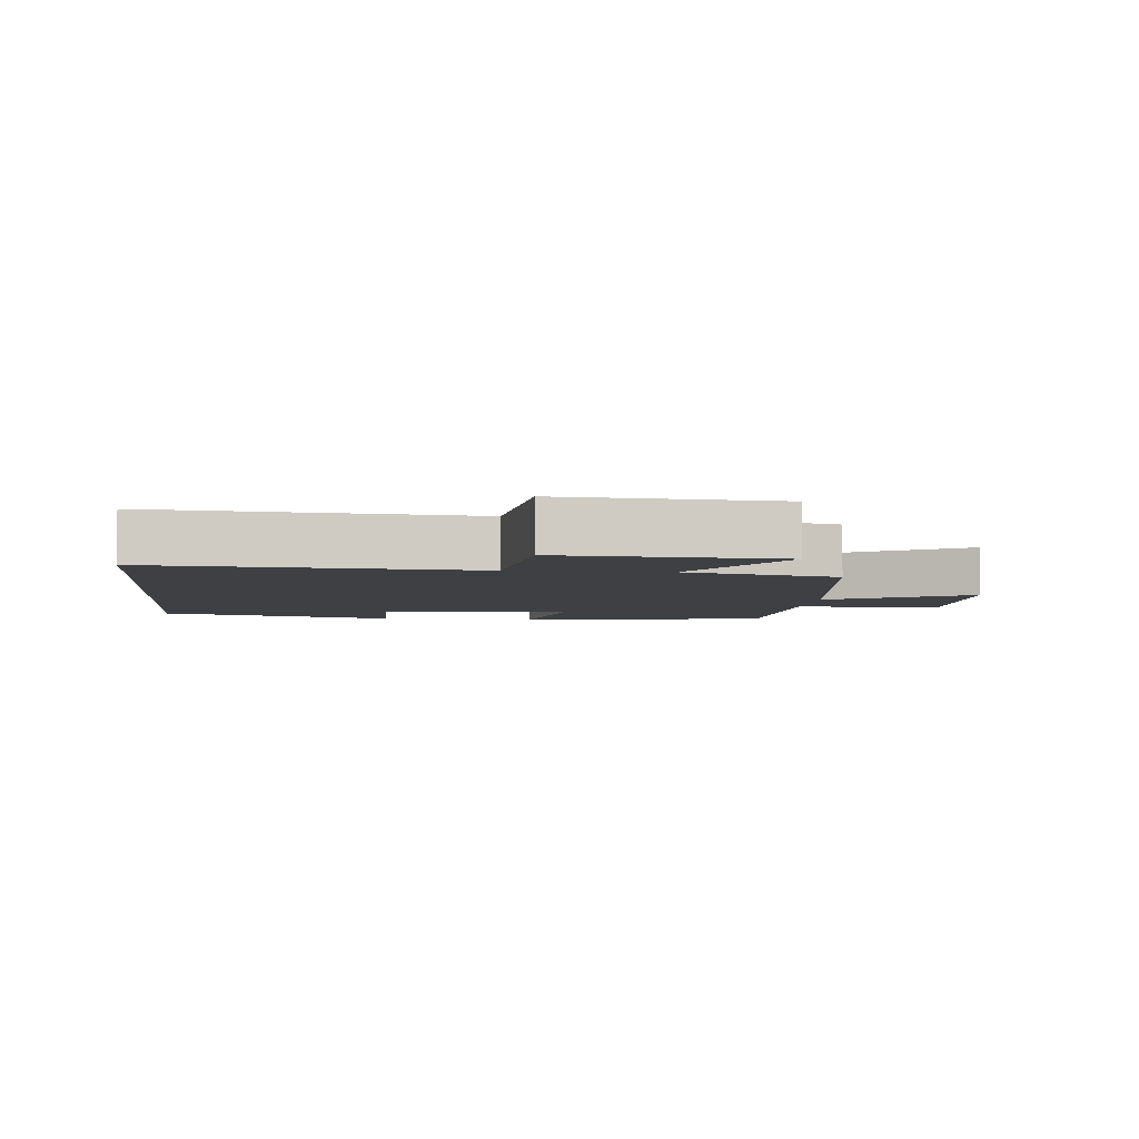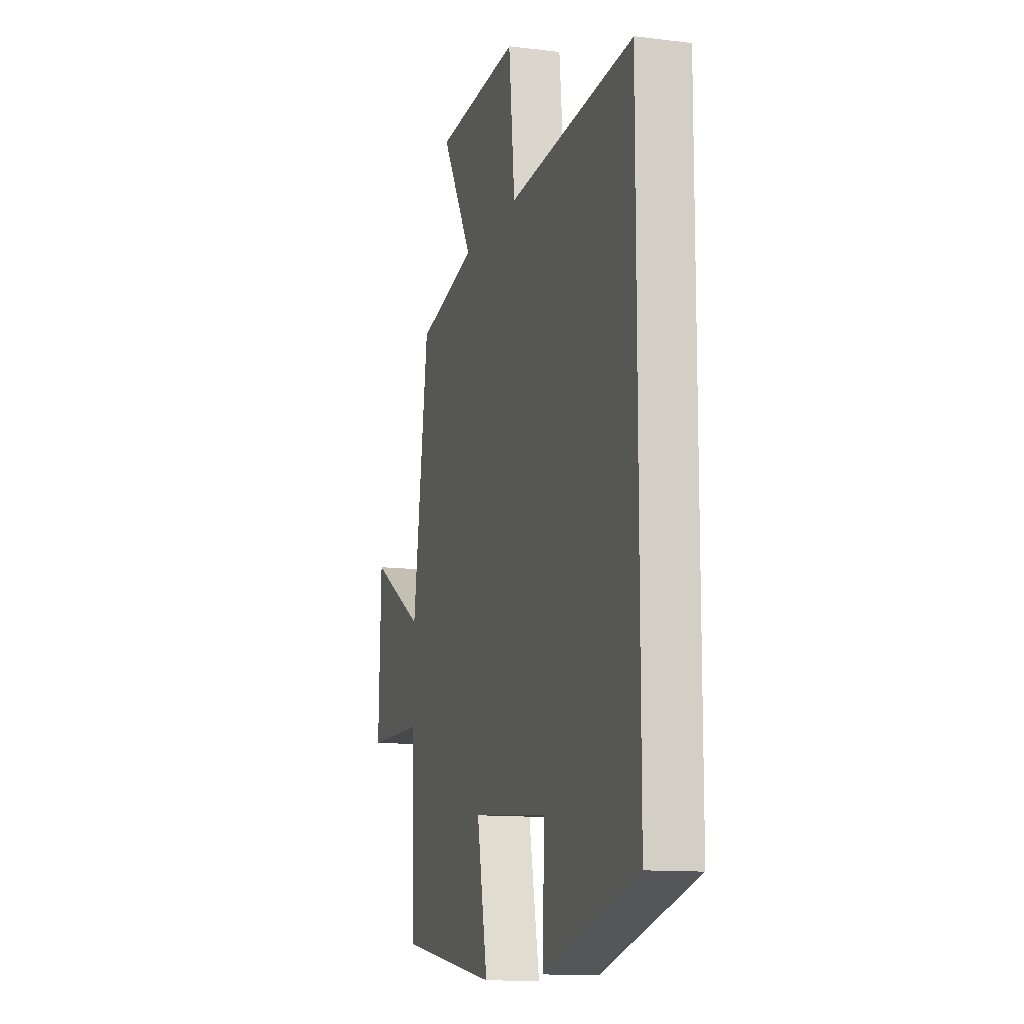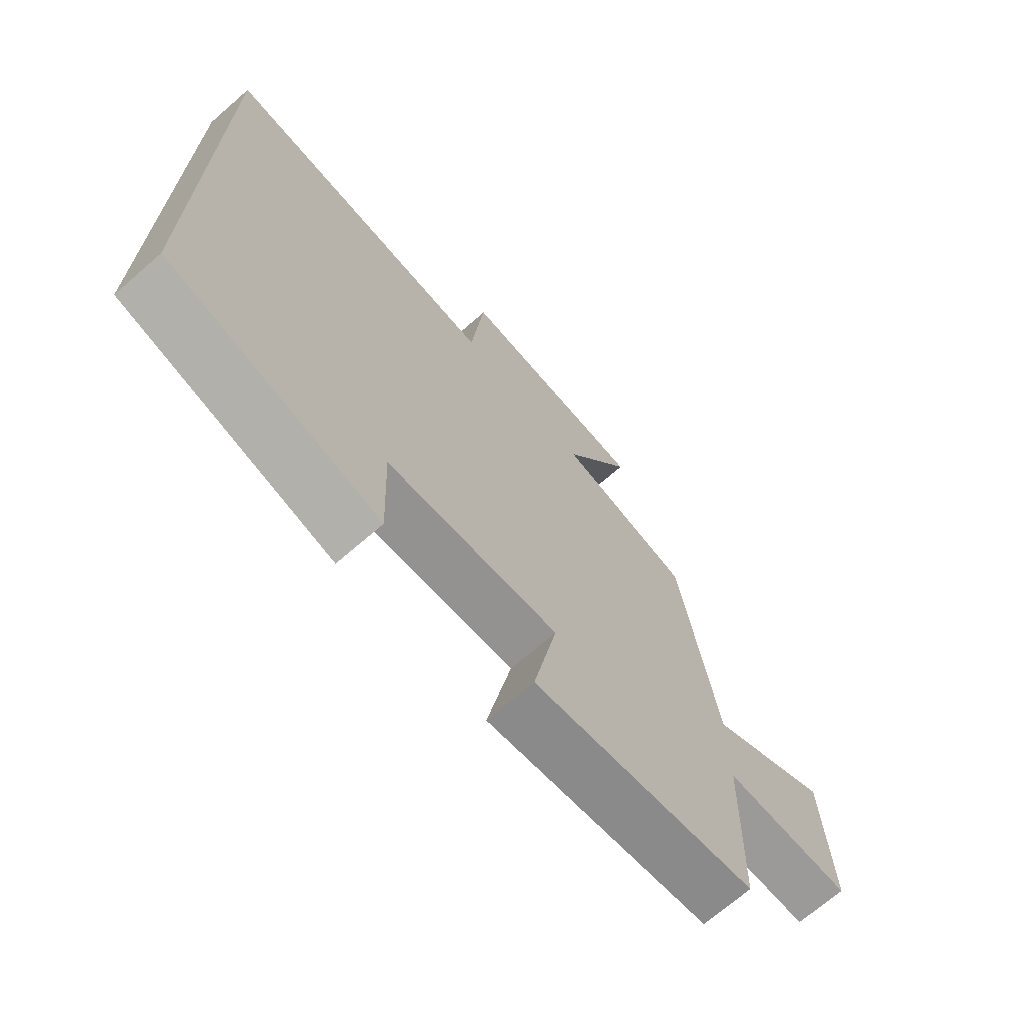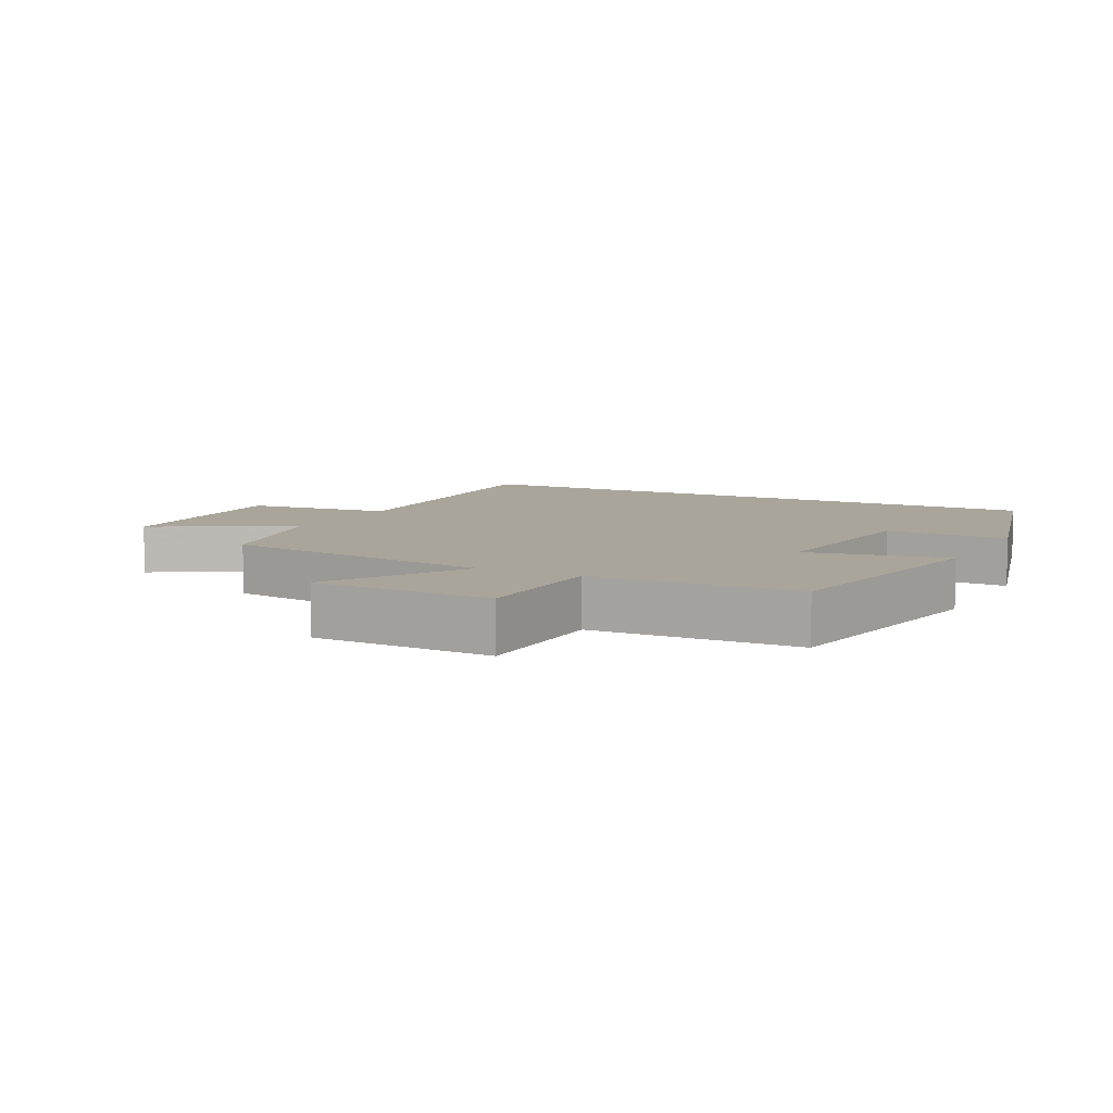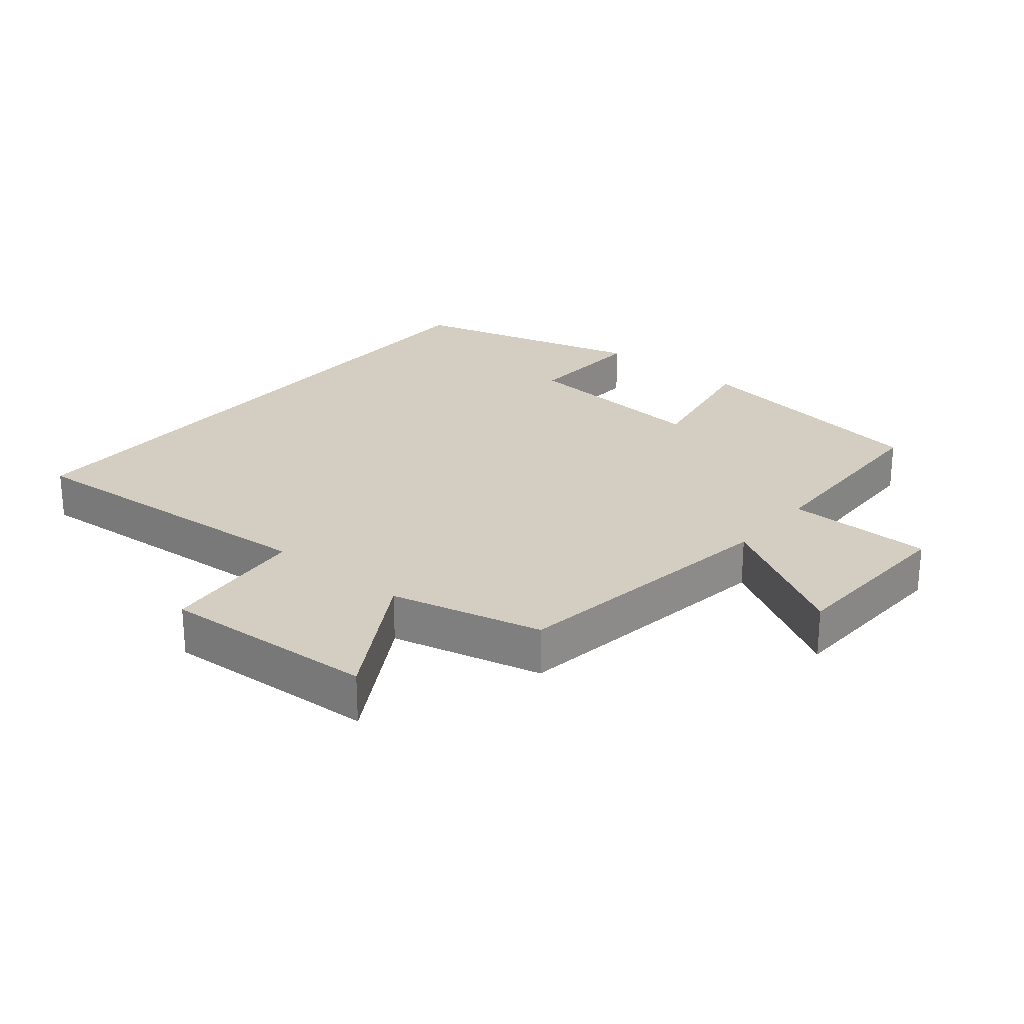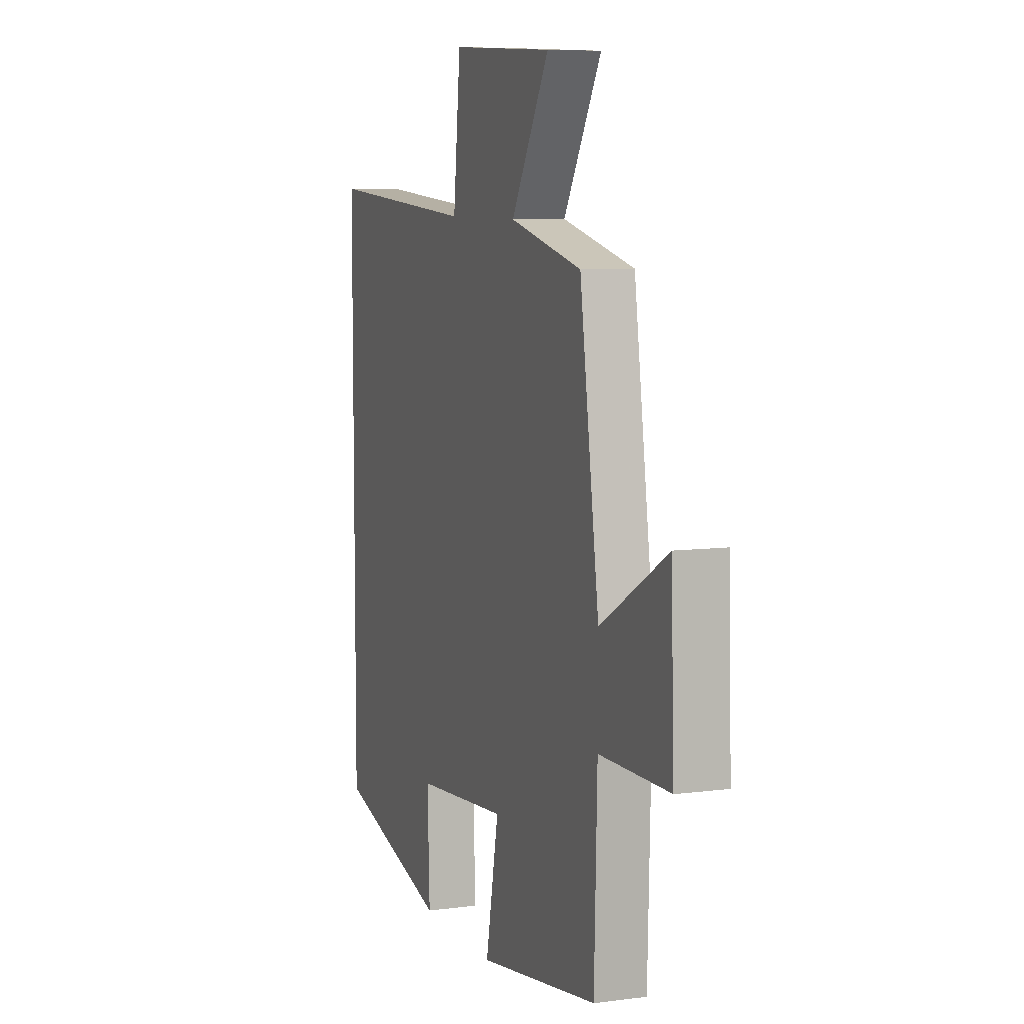
<metadata>
{"format":"obj","ext":"obj","renderer":"f3d","projection":"perspective","resolution":1024,"background":"white","views":[{"elev":-4.8,"azim":-6.1,"up":"+Y"},{"elev":-12.2,"azim":-106.3,"up":"+Z"},{"elev":-69.9,"azim":-48.9,"up":"+Z"},{"elev":7.5,"azim":117.6,"up":"+Y"},{"elev":25.1,"azim":39.6,"up":"+Y"},{"elev":7.7,"azim":69.7,"up":"+Z"}]}
</metadata>
<code>
v -0.5 0.07 -0.403
v -0.5 0.07 0.534
v -0.019 0.07 0.5
v 0.004 0.07 0.724
v 0.33 0.07 0.706
v 0.209 0.07 0.5
v 0.439 0.07 0.445
v 0.5 0.07 0.026
v 0.712 0.07 0.147
v 0.722 0.07 -0.125
v 0.5 0.07 -0.128
v 0.491 0.07 -0.439
v 0.108 0.07 -0.5
v 0.149 0.07 -0.287
v -0.145 0.07 -0.313
v -0.138 0.07 -0.5
v -0.5 0 -0.403
v -0.5 0 0.534
v -0.019 0 0.5
v 0.004 0 0.724
v 0.33 0 0.706
v 0.209 0 0.5
v 0.439 0 0.445
v 0.5 0 0.026
v 0.712 0 0.147
v 0.722 0 -0.125
v 0.5 0 -0.128
v 0.491 0 -0.439
v 0.108 0 -0.5
v 0.149 0 -0.287
v -0.145 0 -0.313
v -0.138 0 -0.5
f 15 16 1 2
f 14 15 2 3
f 11 12 13 14
f 11 14 3 4
f 8 9 10 11
f 6 7 8 11
f 6 11 4
f 4 5 6
f 18 17 32 31
f 19 18 31 30
f 30 29 28 27
f 20 19 30 27
f 27 26 25 24
f 27 24 23 22
f 20 27 22
f 22 21 20
f 1 17 18 2
f 2 18 19 3
f 3 19 20 4
f 4 20 21 5
f 5 21 22 6
f 6 22 23 7
f 7 23 24 8
f 8 24 25 9
f 9 25 26 10
f 10 26 27 11
f 11 27 28 12
f 12 28 29 13
f 13 29 30 14
f 14 30 31 15
f 15 31 32 16
f 16 32 17 1

</code>
